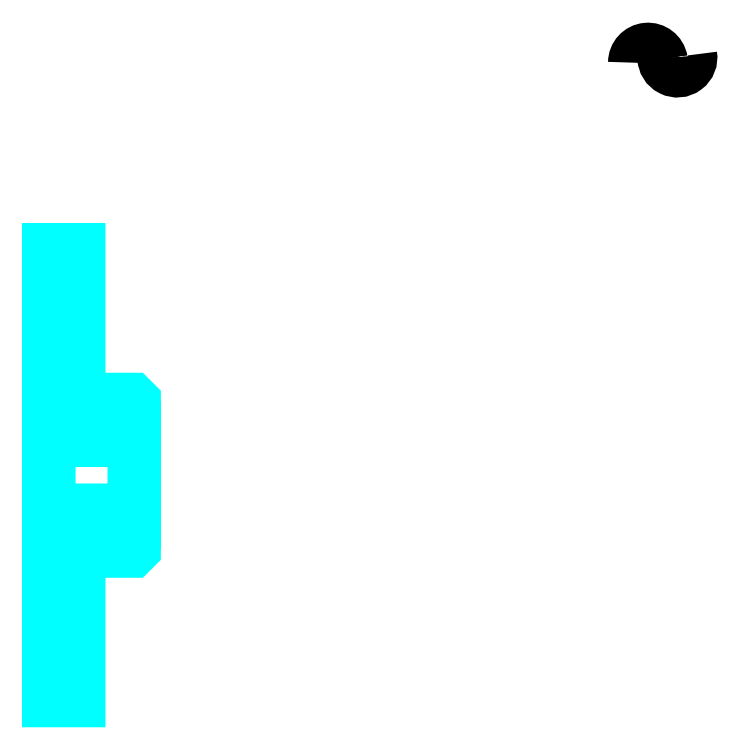
<metadata>
{"format":"dxf","ext":"dxf","renderer":"ezdxf+matplotlib","layout":"modelspace","background":"white","min_lineweight":24,"dpi":150}
</metadata>
<code>
0
SECTION
2
ENTITIES
0
ARC
8
0
10
85.87
20
65.49
30
0
40
1.349
50
10
51
180
0
ARC
8
0
10
88.52
20
65.96
30
0
40
1.349
50
180
51
10
0
LINE
8
0
10
31.62
20
47.61
30
0
11
34.62
21
47.61
31
0
0
LINE
8
0
10
31.62
20
8.857
30
0
11
34.62
21
8.857
31
0
0
POLYLINE
8
0
66
1
10
0
20
0
30
0
70
2
0
VERTEX
8
0
10
31.62
20
46.48
30
0
70
0
0
VERTEX
8
0
10
32.22
20
46.48
30
0
70
0
0
VERTEX
8
0
10
32.22
20
33.23
30
0
70
0
0
VERTEX
8
0
10
31.62
20
33.23
30
0
70
0
0
SEQEND
8
0
0
POLYLINE
8
0
66
1
10
0
20
0
30
0
70
2
0
VERTEX
8
0
10
31.62
20
23.23
30
0
70
0
0
VERTEX
8
0
10
32.22
20
23.23
30
0
70
0
0
VERTEX
8
0
10
32.22
20
9.982
30
0
70
0
0
VERTEX
8
0
10
31.62
20
9.982
30
0
70
0
0
SEQEND
8
0
0
POLYLINE
8
0
66
1
10
0
20
0
30
0
70
2
0
VERTEX
8
0
10
39.62
20
31.53
30
0
70
0
0
VERTEX
8
0
10
39.32
20
31.23
30
0
70
0
0
VERTEX
8
0
10
31.92
20
31.23
30
0
70
0
0
VERTEX
8
0
10
31.62
20
31.53
30
0
70
0
0
VERTEX
8
0
10
31.92
20
31.23
30
0
70
0
0
VERTEX
8
0
10
31.92
20
25.23
30
0
70
0
0
SEQEND
8
0
0
POLYLINE
8
0
66
1
10
0
20
0
30
0
70
2
0
VERTEX
8
0
10
31.62
20
24.93
30
0
70
0
0
VERTEX
8
0
10
31.92
20
25.23
30
0
70
0
0
VERTEX
8
0
10
39.32
20
25.23
30
0
70
0
0
VERTEX
8
0
10
39.62
20
24.93
30
0
70
0
0
VERTEX
8
0
10
39.32
20
25.23
30
0
70
0
0
VERTEX
8
0
10
39.32
20
31.23
30
0
70
0
0
SEQEND
8
0
0
POLYLINE
8
0
66
1
10
0
20
0
30
0
70
2
0
VERTEX
8
0
10
31.62
20
25.23
30
0
70
0
0
VERTEX
8
0
10
31.62
20
7.732
30
0
70
0
0
VERTEX
8
0
10
34.62
20
7.732
30
0
70
0
0
VERTEX
8
0
10
34.62
20
21.23
30
0
70
0
0
VERTEX
8
0
10
39.32
20
21.23
30
0
70
0
0
VERTEX
8
0
10
39.62
20
21.53
30
0
70
0
0
VERTEX
8
0
10
39.62
20
34.93
30
0
70
0
0
VERTEX
8
0
10
39.32
20
35.23
30
0
70
0
0
VERTEX
8
0
10
34.62
20
35.23
30
0
70
0
0
VERTEX
8
0
10
34.62
20
48.73
30
0
70
0
0
VERTEX
8
0
10
31.62
20
48.73
30
0
70
0
0
VERTEX
8
0
10
31.62
20
25.23
30
0
70
0
0
SEQEND
8
0
0
POLYLINE
8
0
66
1
10
0
20
0
30
0
70
2
0
VERTEX
8
0
10
31.62
20
25.23
30
0
70
0
0
VERTEX
8
0
10
31.62
20
7.732
30
0
70
0
0
VERTEX
8
0
10
34.62
20
7.732
30
0
70
0
0
VERTEX
8
0
10
34.62
20
21.23
30
0
70
0
0
SEQEND
8
0
0
POLYLINE
8
0
66
1
10
0
20
0
30
0
70
2
0
VERTEX
8
0
10
39.62
20
21.53
30
0
70
0
0
VERTEX
8
0
10
39.62
20
34.93
30
0
70
0
0
SEQEND
8
0
0
POLYLINE
8
0
66
1
10
0
20
0
30
0
70
2
0
VERTEX
8
0
10
34.62
20
35.23
30
0
70
0
0
VERTEX
8
0
10
34.62
20
48.73
30
0
70
0
0
VERTEX
8
0
10
31.62
20
48.73
30
0
70
0
0
VERTEX
8
0
10
31.62
20
25.23
30
0
70
0
0
SEQEND
8
0
0
POLYLINE
8
0
66
1
10
0
20
0
30
0
70
2
0
VERTEX
8
0
10
34.62
20
9.982
30
0
70
0
0
VERTEX
8
0
10
34.02
20
9.982
30
0
70
0
0
VERTEX
8
0
10
34.02
20
21.23
30
0
70
0
0
VERTEX
8
0
10
34.62
20
21.23
30
0
70
0
0
SEQEND
8
0
0
POLYLINE
8
0
66
1
10
0
20
0
30
0
70
2
0
VERTEX
8
0
10
34.62
20
35.23
30
0
70
0
0
VERTEX
8
0
10
34.02
20
35.23
30
0
70
0
0
VERTEX
8
0
10
34.02
20
46.48
30
0
70
0
0
VERTEX
8
0
10
34.62
20
46.48
30
0
70
0
0
SEQEND
8
0
0
ENDSEC
0
EOF

</code>
